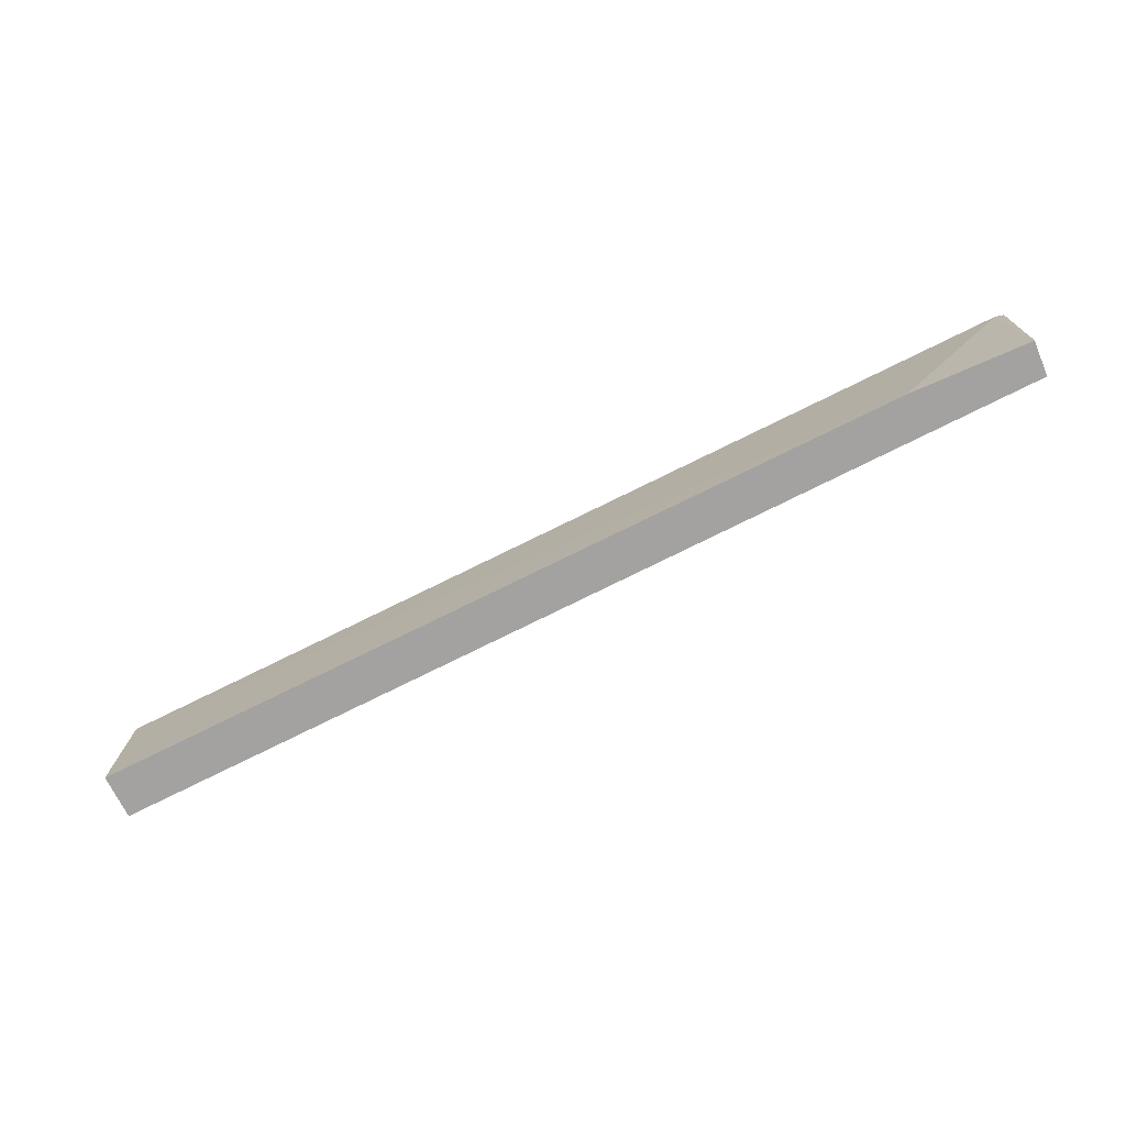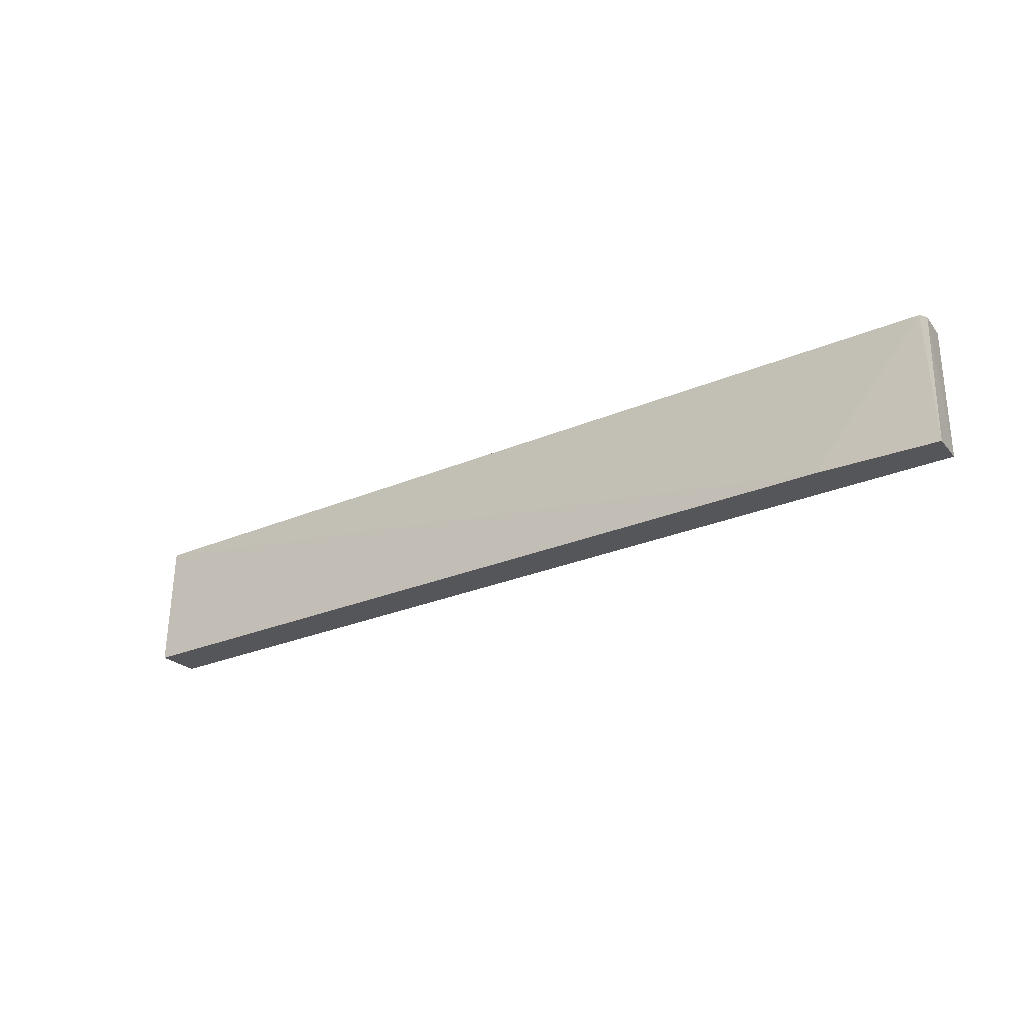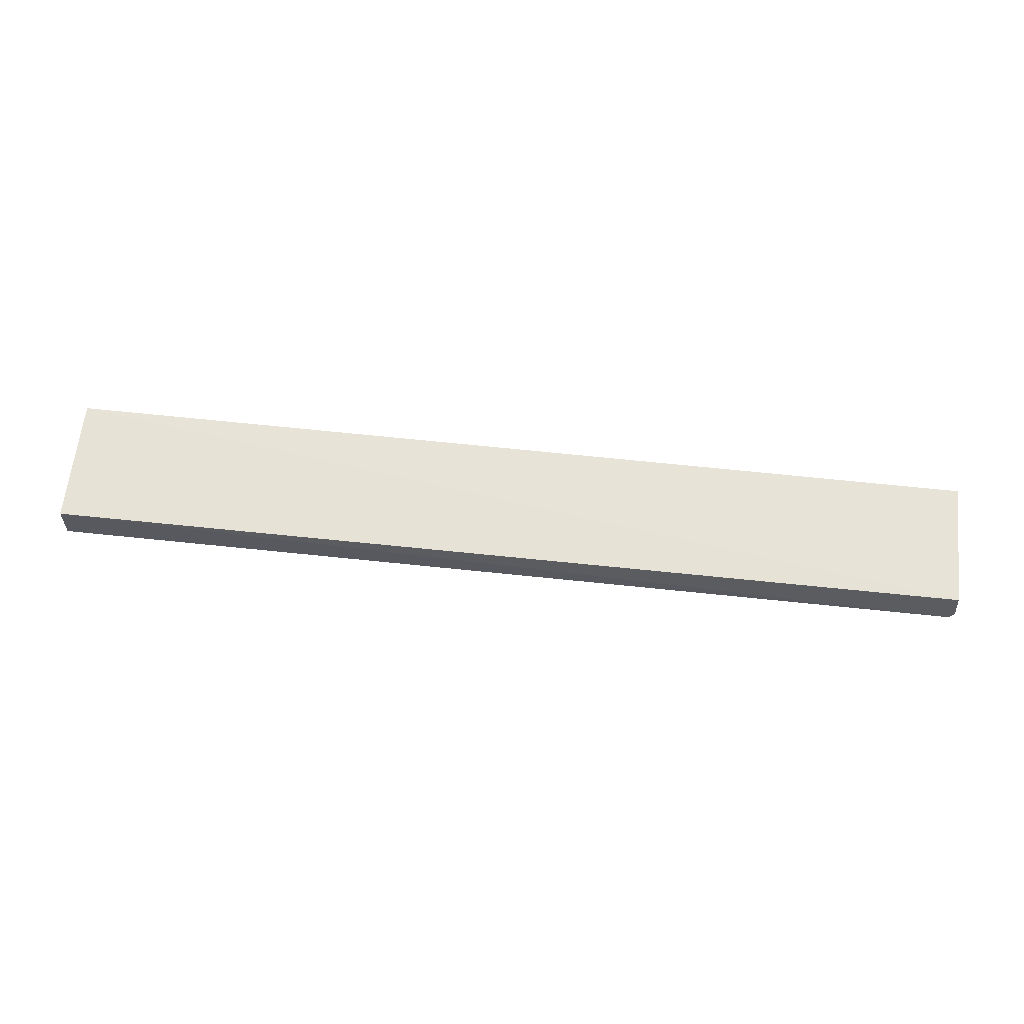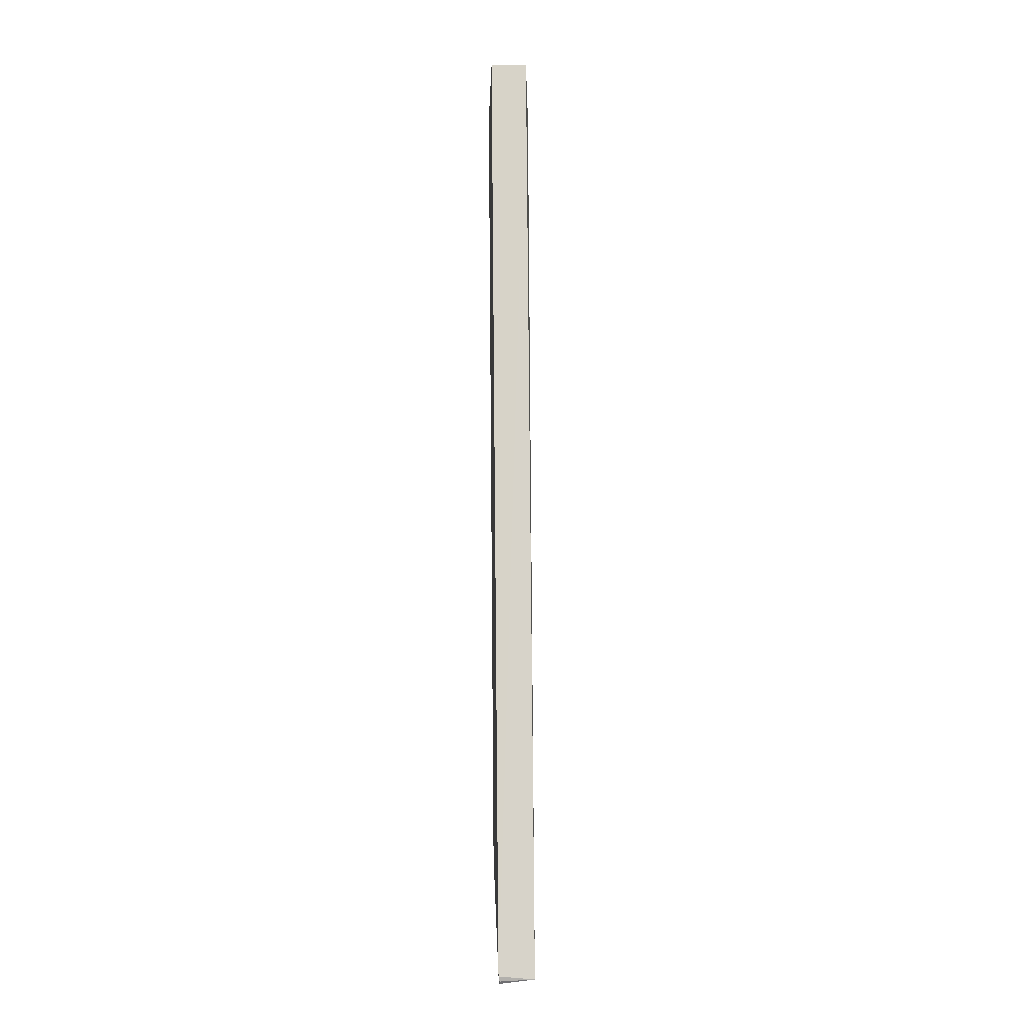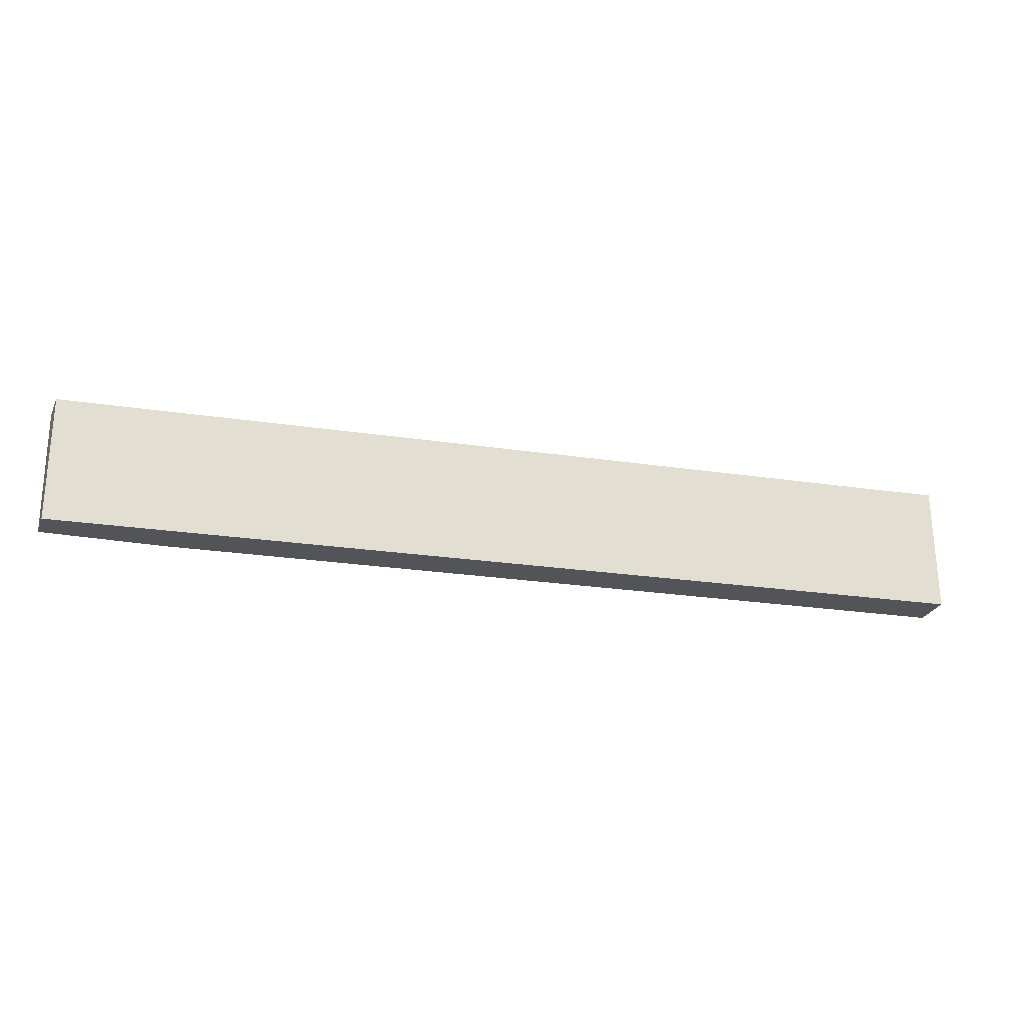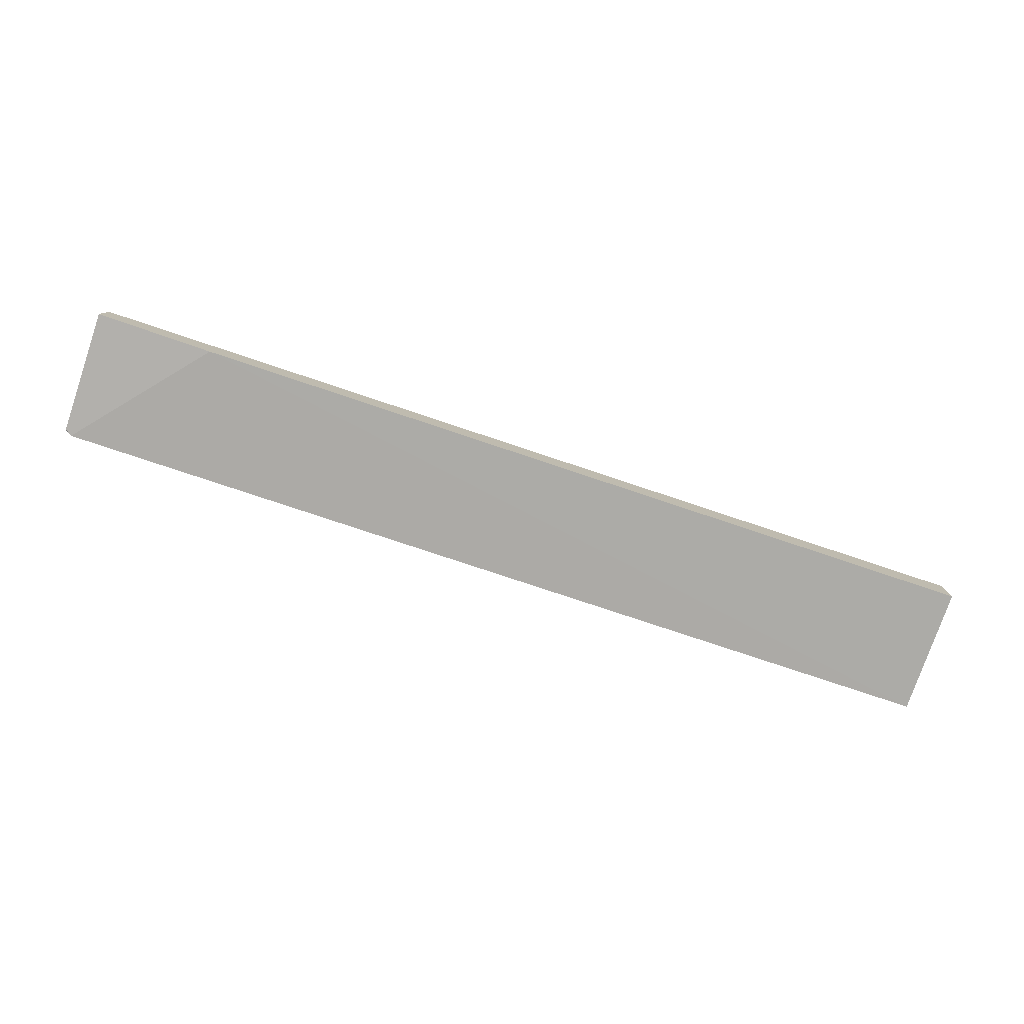
<metadata>
{"format":"obj","ext":"obj","renderer":"f3d","projection":"perspective","resolution":1024,"background":"white","views":[{"elev":-72.6,"azim":26.6,"up":"+Z"},{"elev":-25.6,"azim":34.8,"up":"+Z"},{"elev":61.5,"azim":6.2,"up":"+Y"},{"elev":77.6,"azim":89.5,"up":"+Z"},{"elev":-23.3,"azim":165.3,"up":"+Z"},{"elev":-78.2,"azim":161.5,"up":"+Y"}]}
</metadata>
<code>
v -0.002223 0.009047 0.3255
v -0.000126 -0.009237 0.3248
v -0.00167 0.009584 0.2557
v -0.5139 0.01148 0.2557
v -0.5139 -0.0101 0.3269
v -0.004008 -0.009718 0.3274
v -0.5139 0.009715 0.3261
v -0.06571 -0.01259 0.2557
v -0.001371 -0.009142 0.3262
v -0.0001835 -0.009261 0.2557
v -0.5139 -0.01259 0.2557
f 1 2 3
f 1 3 4
f 7 1 4
f 7 4 5
f 7 6 1
f 7 5 6
f 8 6 5
f 9 6 2
f 9 2 1
f 9 1 6
f 10 8 3
f 10 3 2
f 10 2 6
f 10 6 8
f 11 8 5
f 11 5 4
f 11 4 3
f 11 3 8

</code>
